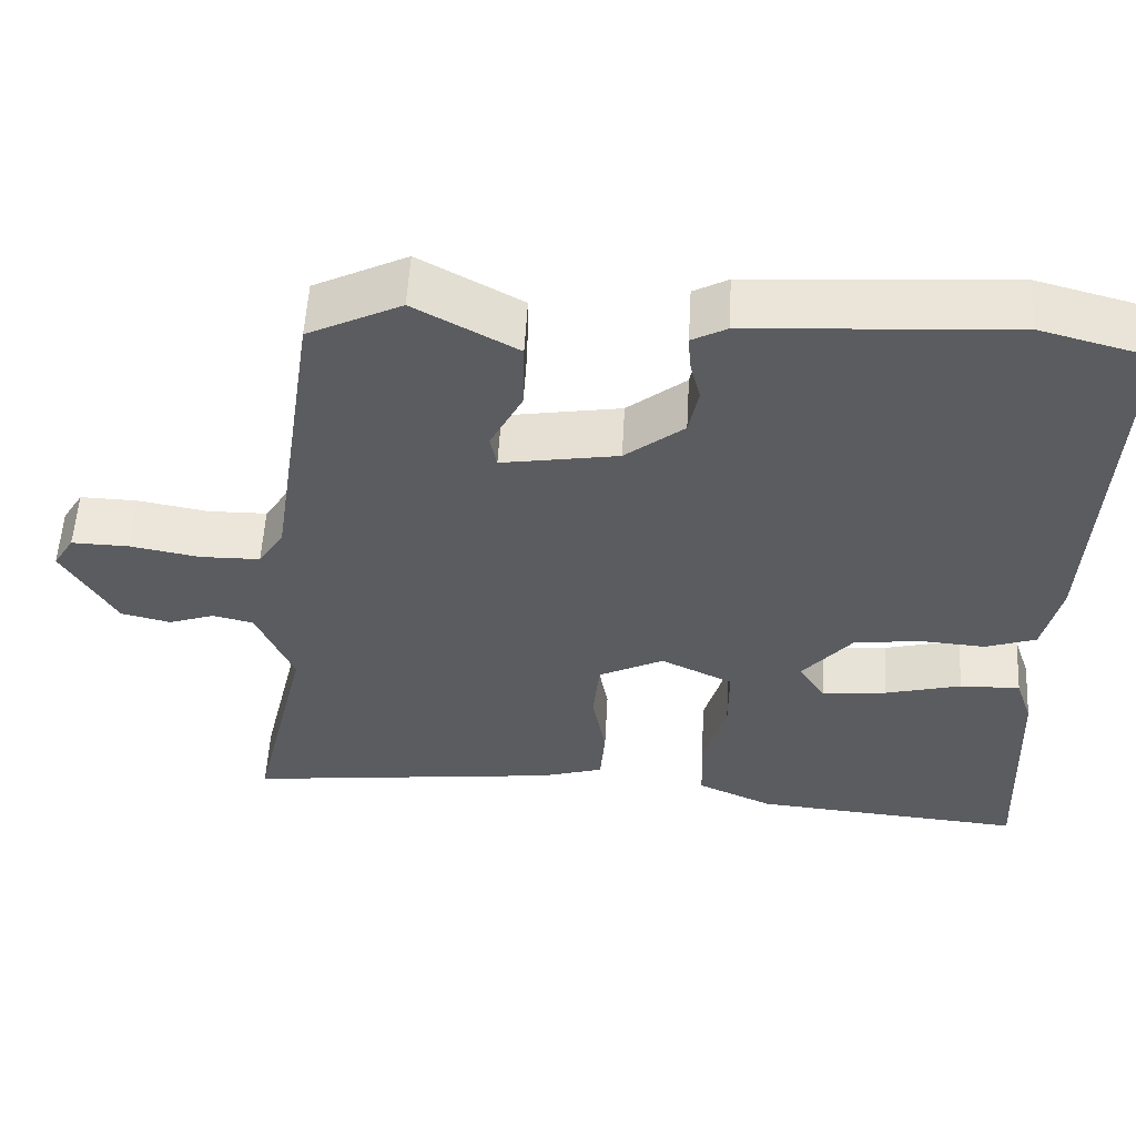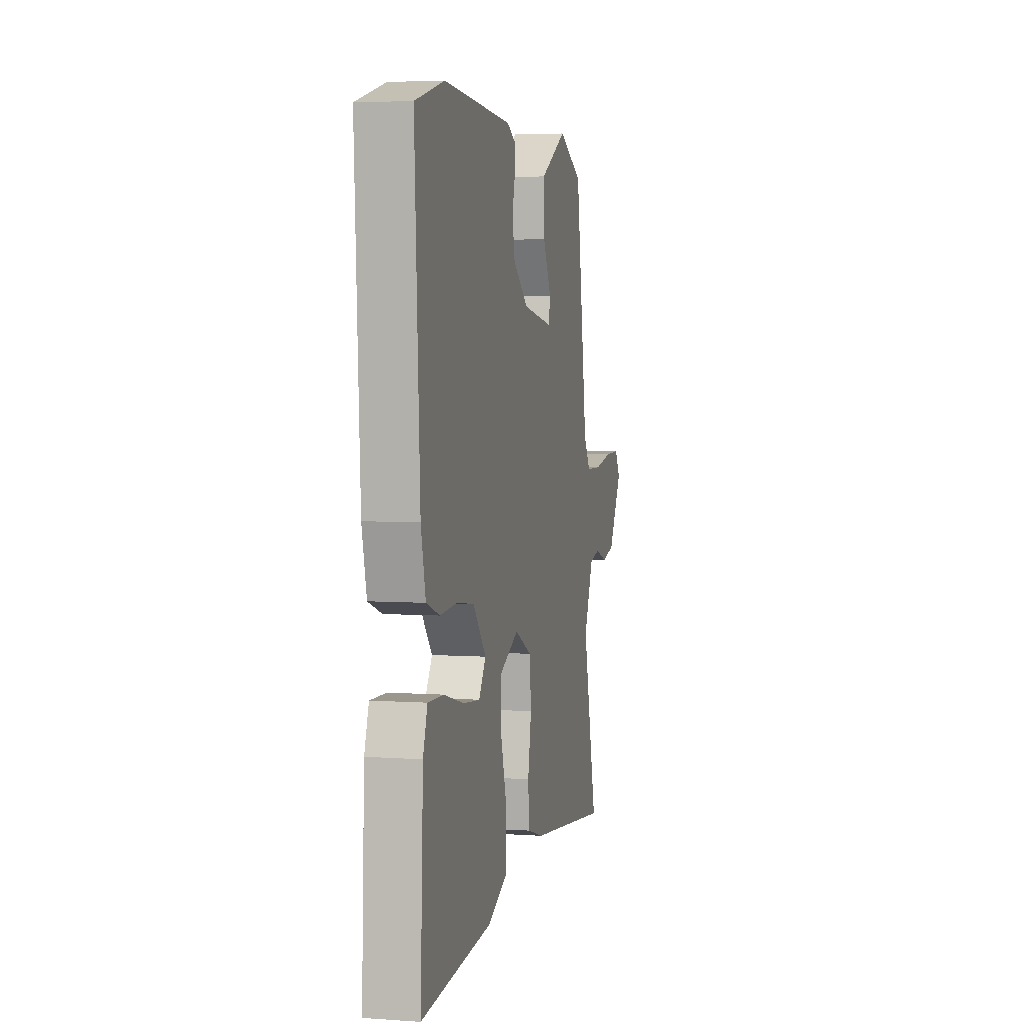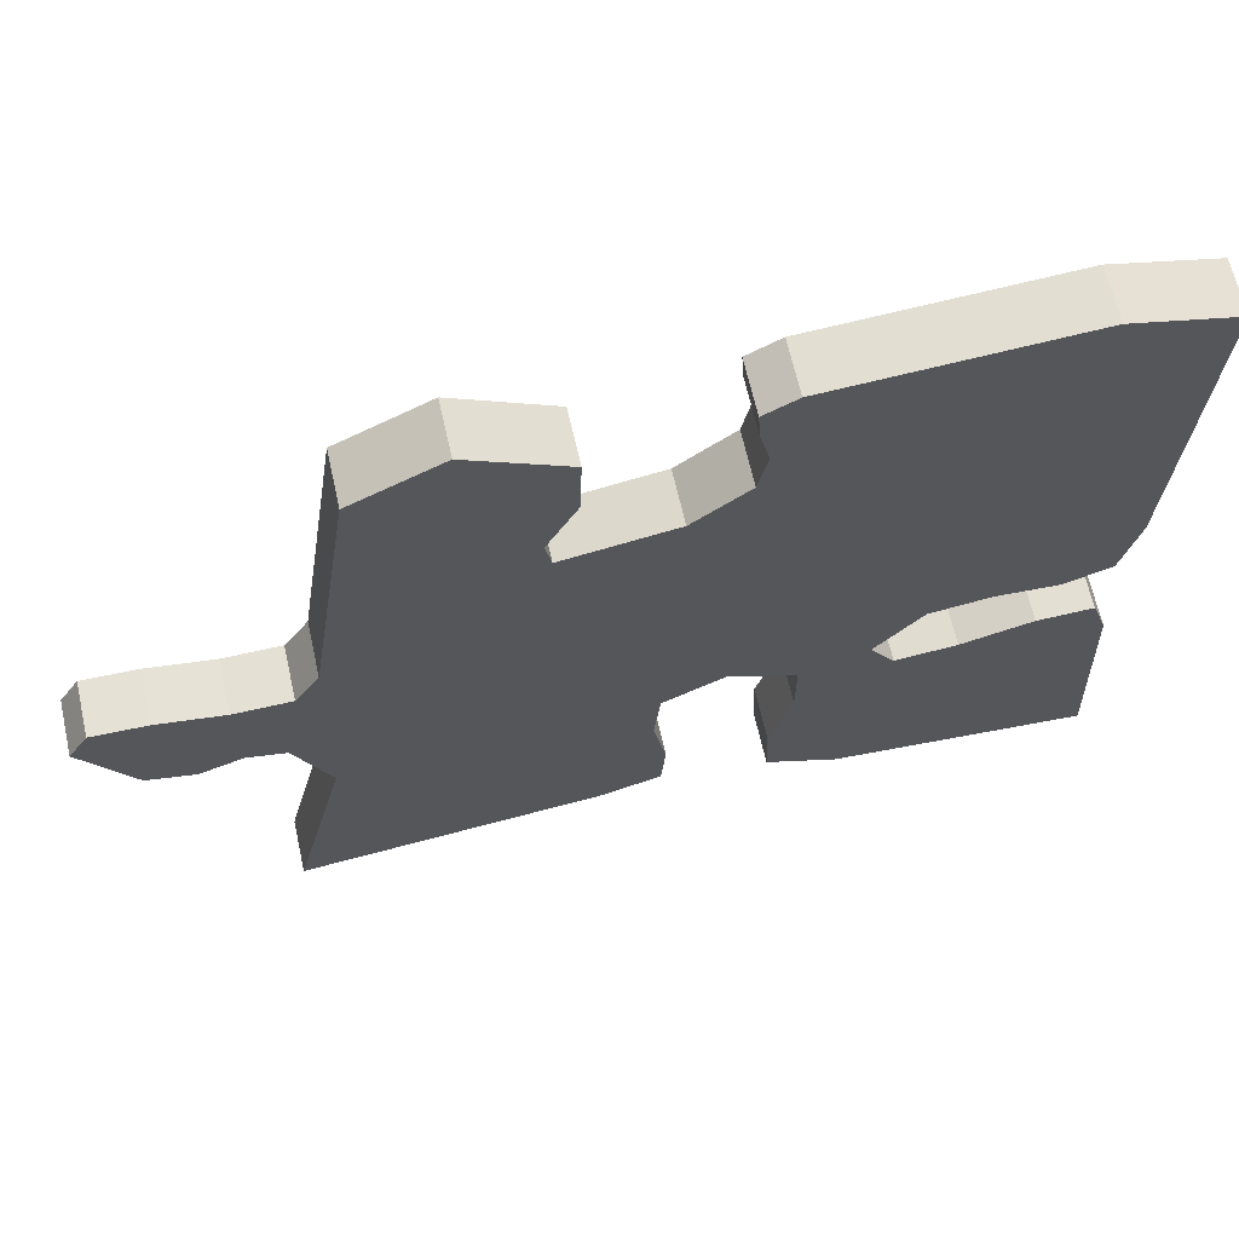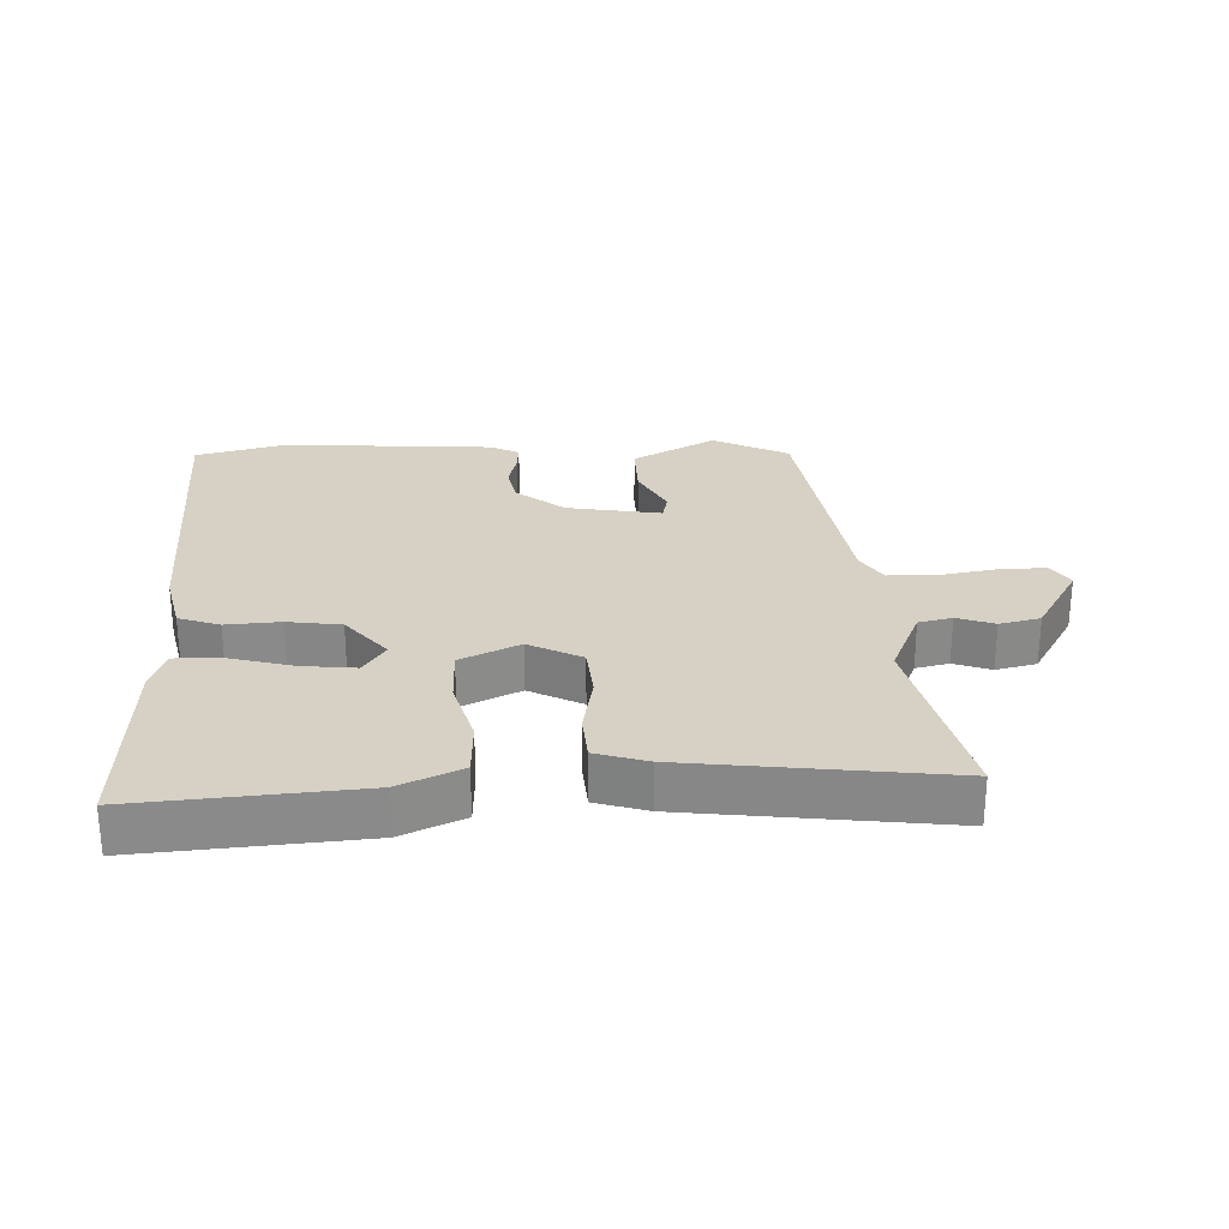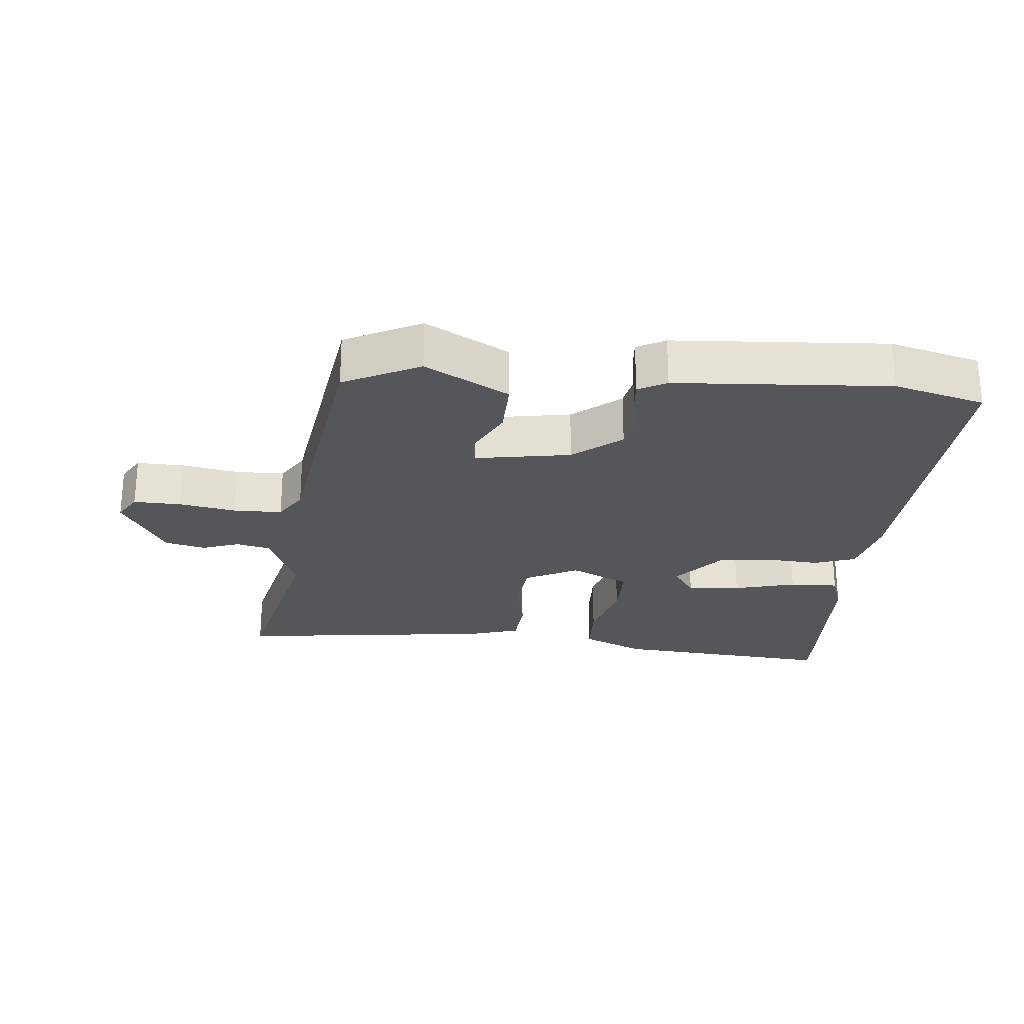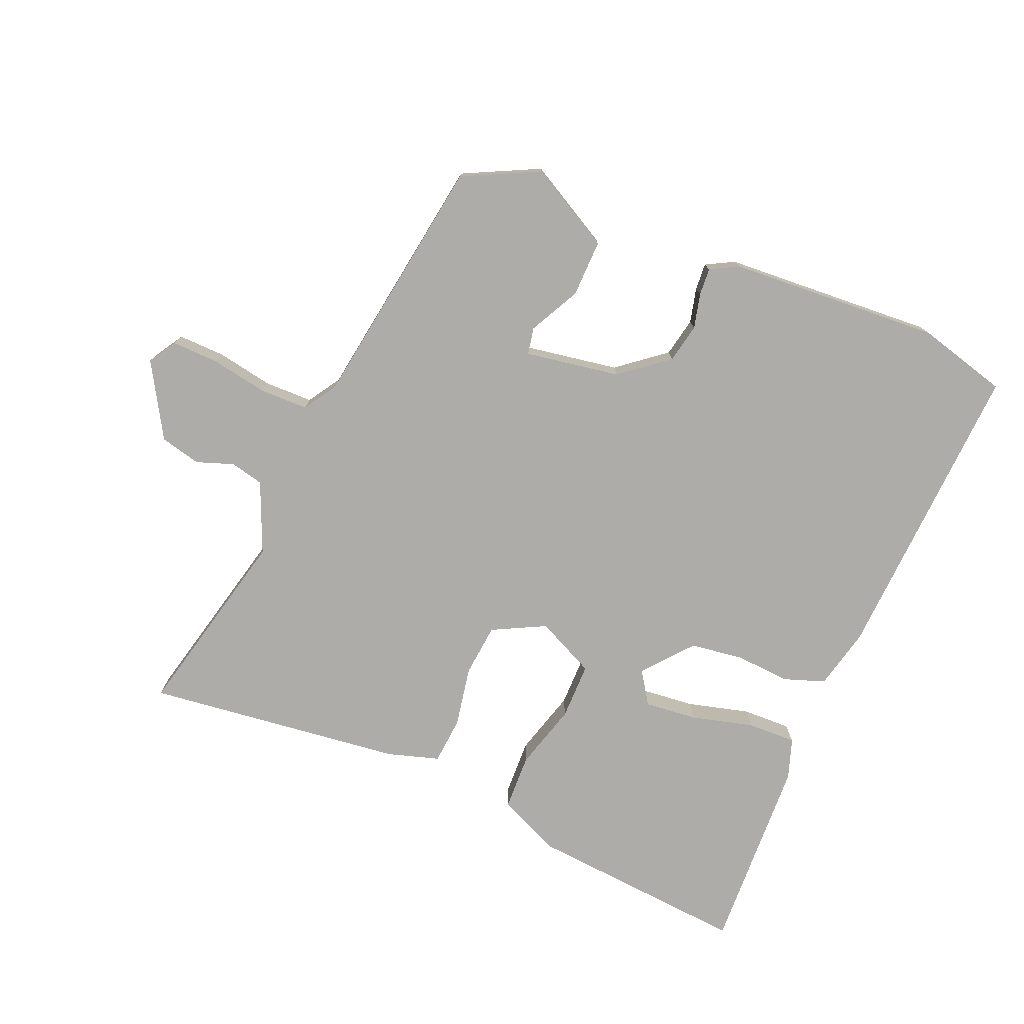
<metadata>
{"format":"obj","ext":"obj","renderer":"f3d","projection":"perspective","resolution":1024,"background":"white","views":[{"elev":55.4,"azim":3.2,"up":"+Z"},{"elev":4.3,"azim":102.9,"up":"+Z"},{"elev":65.7,"azim":-12.7,"up":"+Z"},{"elev":26.9,"azim":178.1,"up":"+Y"},{"elev":-25.4,"azim":-5.2,"up":"+Y"},{"elev":-76.6,"azim":-22.7,"up":"+Y"}]}
</metadata>
<code>
v 0.485 0.07 -0.544
v 0.147 0.07 -0.515
v 0.052 0.07 -0.472
v 0.049 0.07 -0.386
v 0.078 0.07 -0.285
v 0.078 0.07 -0.198
v -0.012 0.07 -0.155
v -0.093 0.07 -0.196
v -0.101 0.07 -0.277
v -0.084 0.07 -0.369
v -0.09 0.07 -0.442
v -0.169 0.07 -0.466
v -0.564 0.07 -0.513
v -0.494 0.07 -0.218
v -0.54 0.07 -0.11
v -0.591 0.07 -0.098
v -0.648 0.07 -0.118
v -0.71 0.07 -0.103
v -0.776 0.07 0.01
v -0.75 0.07 0.052
v -0.678 0.07 0.05
v -0.591 0.07 0.034
v -0.517 0.07 0.035
v -0.485 0.07 0.085
v -0.426 0.07 0.475
v -0.31 0.07 0.532
v -0.183 0.07 0.462
v -0.185 0.07 0.375
v -0.225 0.07 0.297
v -0.217 0.07 0.256
v -0.072 0.07 0.28
v 0.001 0.07 0.338
v 0.013 0.07 0.398
v 0 0.07 0.451
v -0.003 0.07 0.493
v 0.04 0.07 0.516
v 0.365 0.07 0.536
v 0.503 0.07 0.499
v 0.479 0.07 0.03
v 0.457 0.07 -0.064
v 0.394 0.07 -0.086
v 0.311 0.07 -0.08
v 0.229 0.07 -0.091
v 0.167 0.07 -0.165
v 0.2 0.07 -0.215
v 0.281 0.07 -0.207
v 0.376 0.07 -0.182
v 0.451 0.07 -0.18
v 0.472 0.07 -0.242
v 0.485 0 -0.544
v 0.147 0 -0.515
v 0.052 0 -0.472
v 0.049 0 -0.386
v 0.078 0 -0.285
v 0.078 0 -0.198
v -0.012 0 -0.155
v -0.093 0 -0.196
v -0.101 0 -0.277
v -0.084 0 -0.369
v -0.09 0 -0.442
v -0.169 0 -0.466
v -0.564 0 -0.513
v -0.494 0 -0.218
v -0.54 0 -0.11
v -0.591 0 -0.098
v -0.648 0 -0.118
v -0.71 0 -0.103
v -0.776 0 0.01
v -0.75 0 0.052
v -0.678 0 0.05
v -0.591 0 0.034
v -0.517 0 0.035
v -0.485 0 0.085
v -0.426 0 0.475
v -0.31 0 0.532
v -0.183 0 0.462
v -0.185 0 0.375
v -0.225 0 0.297
v -0.217 0 0.256
v -0.072 0 0.28
v 0.001 0 0.338
v 0.013 0 0.398
v 0 0 0.451
v -0.003 0 0.493
v 0.04 0 0.516
v 0.365 0 0.536
v 0.503 0 0.499
v 0.479 0 0.03
v 0.457 0 -0.064
v 0.394 0 -0.086
v 0.311 0 -0.08
v 0.229 0 -0.091
v 0.167 0 -0.165
v 0.2 0 -0.215
v 0.281 0 -0.207
v 0.376 0 -0.182
v 0.451 0 -0.18
v 0.472 0 -0.242
f 3 4 5
f 2 3 5
f 1 2 5
f 49 1 5
f 48 49 5
f 47 48 5
f 46 47 5
f 45 46 5
f 44 45 5 6
f 43 44 6 7
f 40 41 42
f 39 40 42
f 38 39 42
f 37 38 42
f 36 37 42
f 35 36 42
f 34 35 42
f 33 34 42
f 32 33 42 43
f 31 32 43 7
f 27 28 29
f 26 27 29
f 25 26 29
f 24 25 29
f 23 24 29 30
f 20 21 22
f 19 20 22
f 18 19 22
f 17 18 22
f 16 17 22
f 15 16 22 23
f 31 7 8
f 30 31 8
f 23 30 8
f 15 23 8
f 14 15 8
f 12 13 14
f 11 12 14
f 10 11 14
f 9 10 14
f 8 9 14
f 54 53 52
f 54 52 51
f 54 51 50
f 54 50 98
f 54 98 97
f 54 97 96
f 54 96 95
f 54 95 94
f 55 54 94 93
f 56 55 93 92
f 91 90 89
f 91 89 88
f 91 88 87
f 91 87 86
f 91 86 85
f 91 85 84
f 91 84 83
f 91 83 82
f 92 91 82 81
f 56 92 81 80
f 78 77 76
f 78 76 75
f 78 75 74
f 78 74 73
f 79 78 73 72
f 71 70 69
f 71 69 68
f 71 68 67
f 71 67 66
f 71 66 65
f 72 71 65 64
f 57 56 80
f 57 80 79
f 57 79 72
f 57 72 64
f 57 64 63
f 63 62 61
f 63 61 60
f 63 60 59
f 63 59 58
f 63 58 57
f 1 50 51 2
f 2 51 52 3
f 3 52 53 4
f 4 53 54 5
f 5 54 55 6
f 6 55 56 7
f 7 56 57 8
f 8 57 58 9
f 9 58 59 10
f 10 59 60 11
f 11 60 61 12
f 12 61 62 13
f 13 62 63 14
f 14 63 64 15
f 15 64 65 16
f 16 65 66 17
f 17 66 67 18
f 18 67 68 19
f 19 68 69 20
f 20 69 70 21
f 21 70 71 22
f 22 71 72 23
f 23 72 73 24
f 24 73 74 25
f 25 74 75 26
f 26 75 76 27
f 27 76 77 28
f 28 77 78 29
f 29 78 79 30
f 30 79 80 31
f 31 80 81 32
f 32 81 82 33
f 33 82 83 34
f 34 83 84 35
f 35 84 85 36
f 36 85 86 37
f 37 86 87 38
f 38 87 88 39
f 39 88 89 40
f 40 89 90 41
f 41 90 91 42
f 42 91 92 43
f 43 92 93 44
f 44 93 94 45
f 45 94 95 46
f 46 95 96 47
f 47 96 97 48
f 48 97 98 49
f 49 98 50 1

</code>
